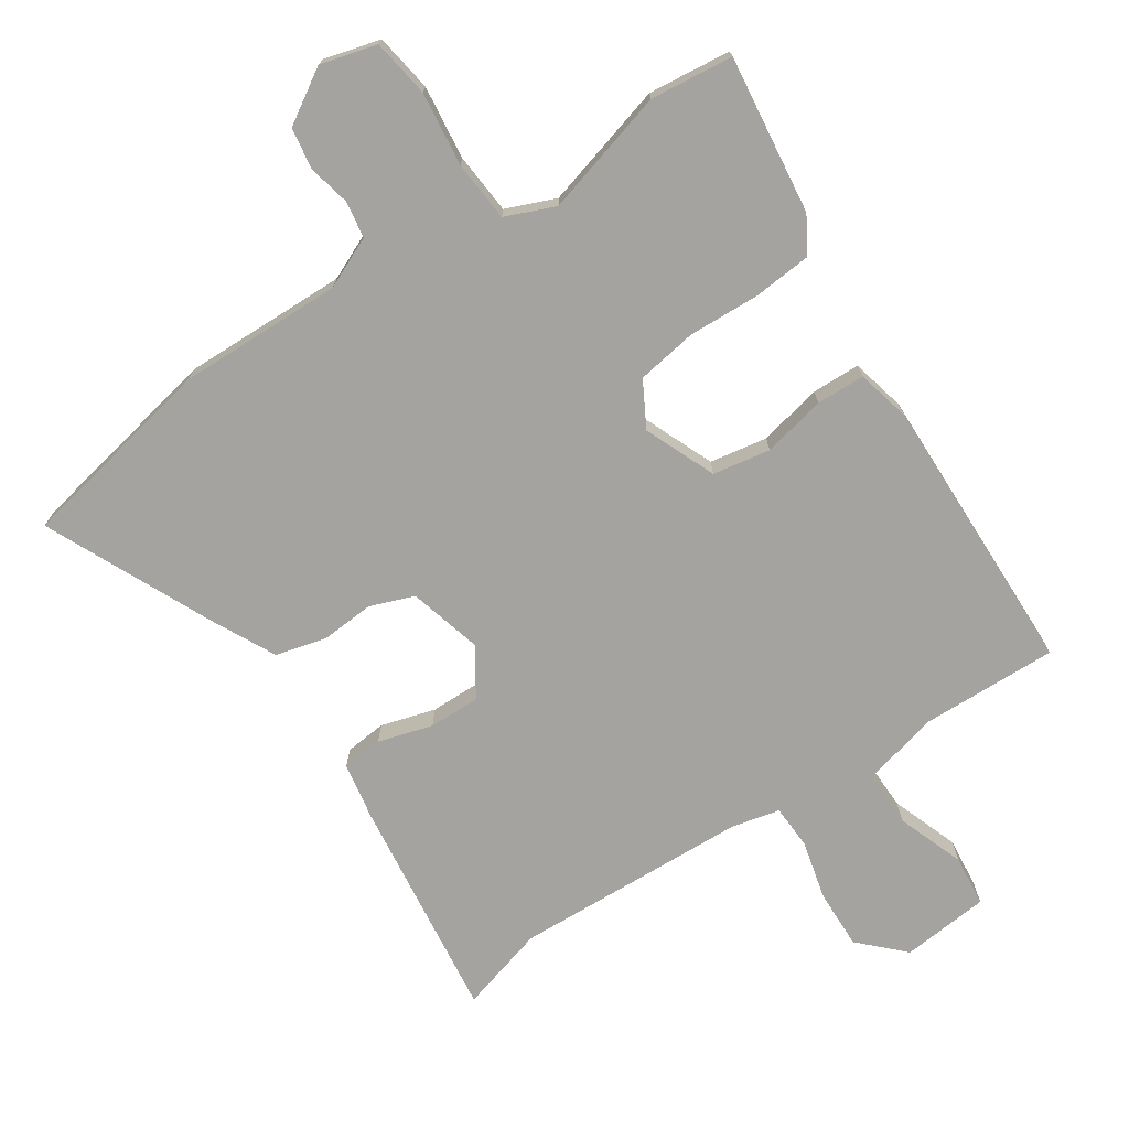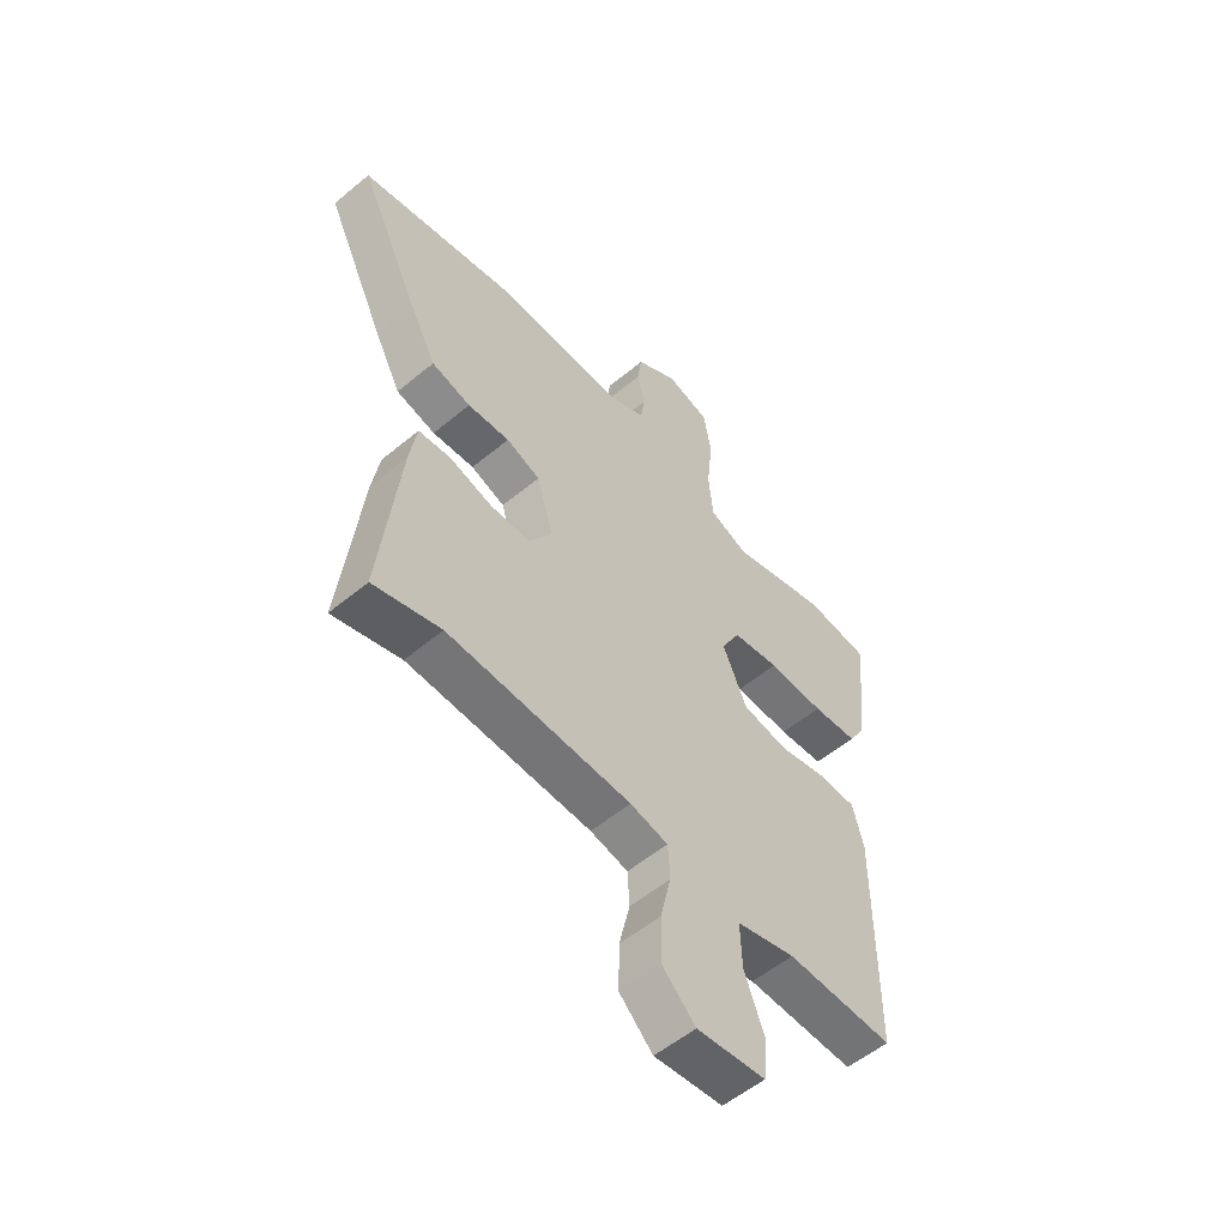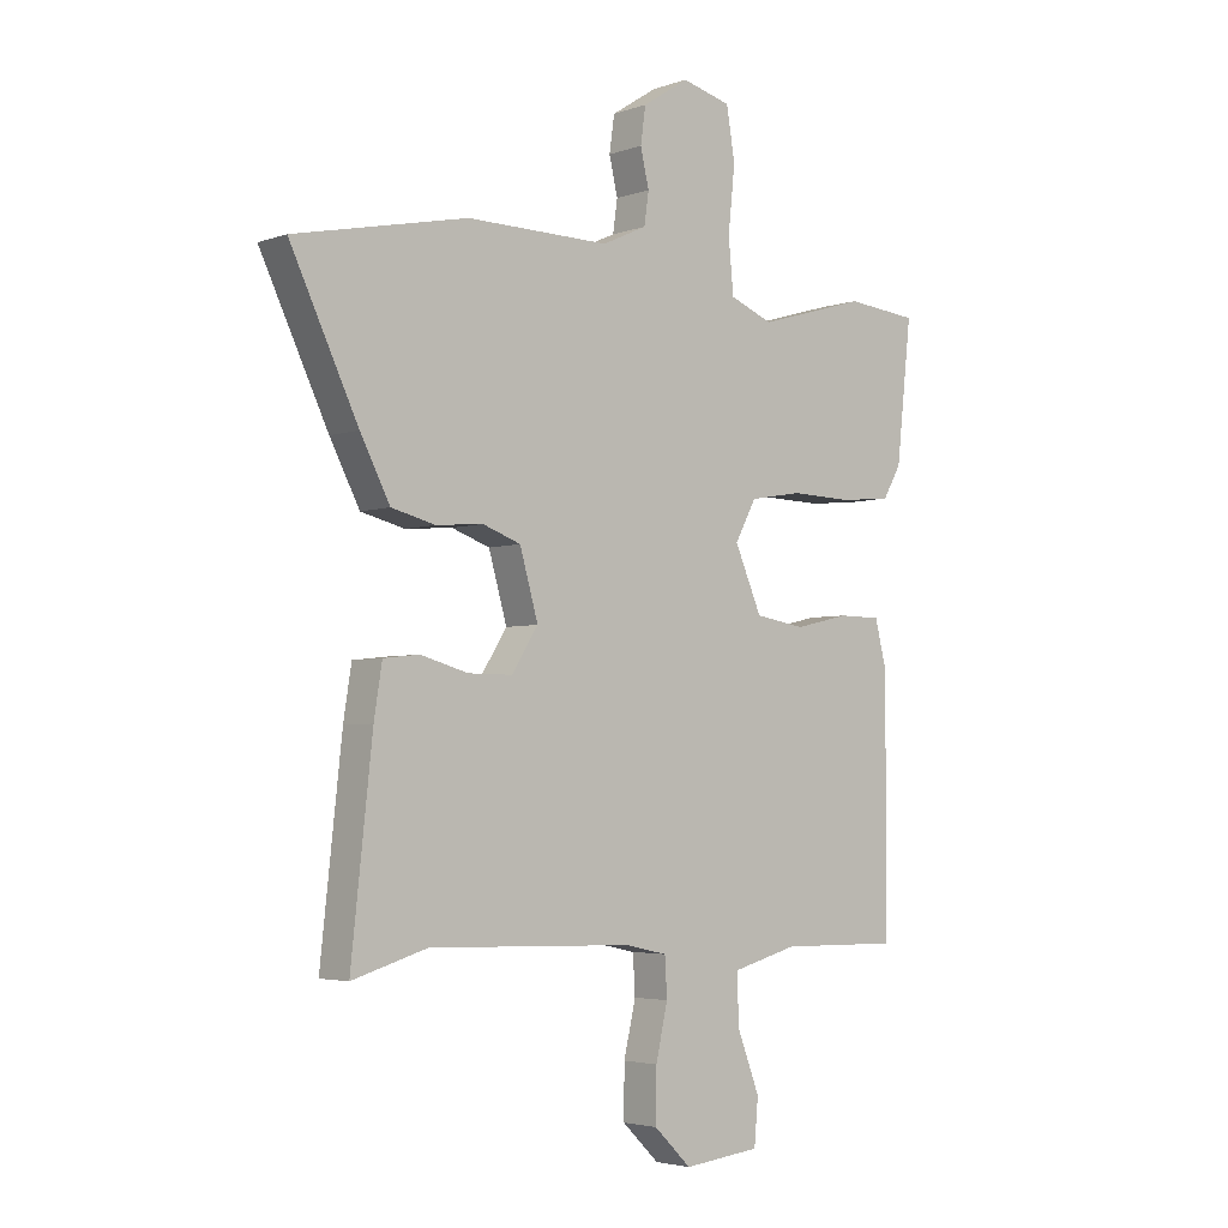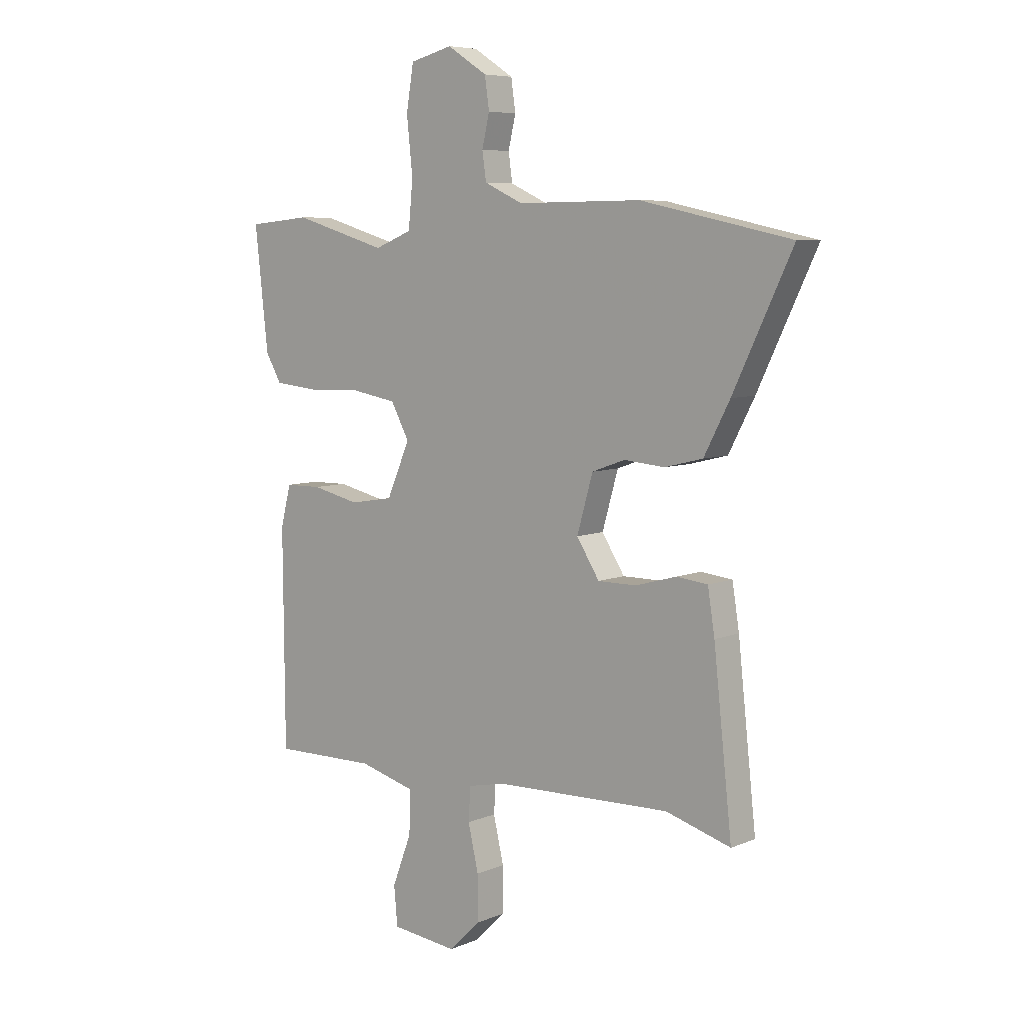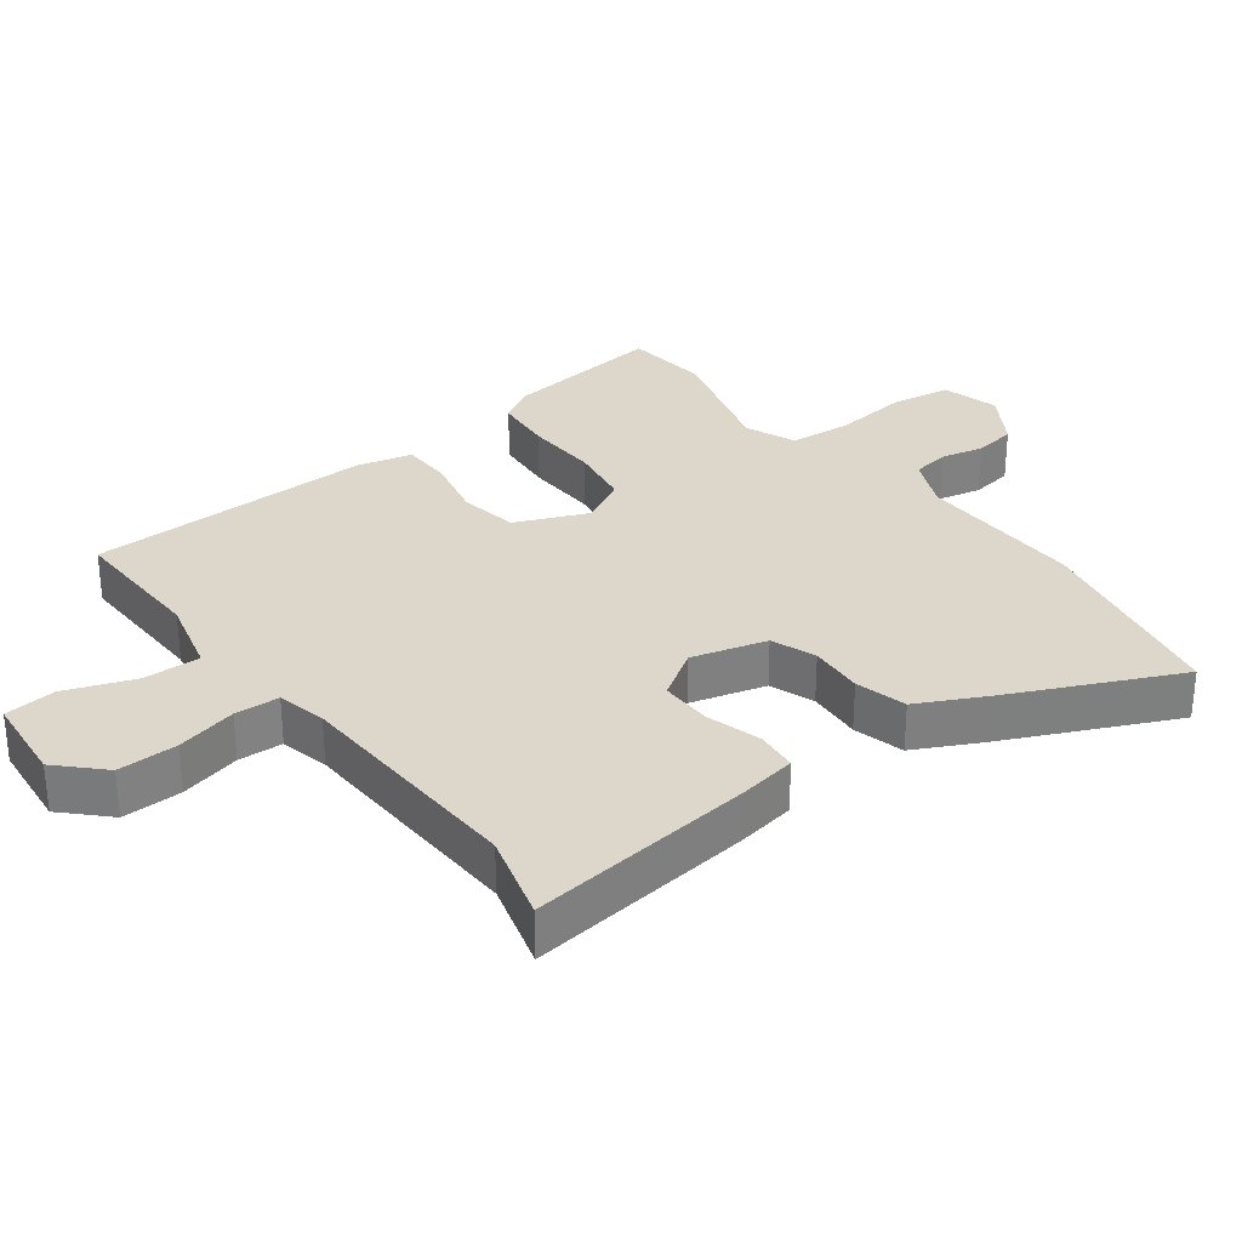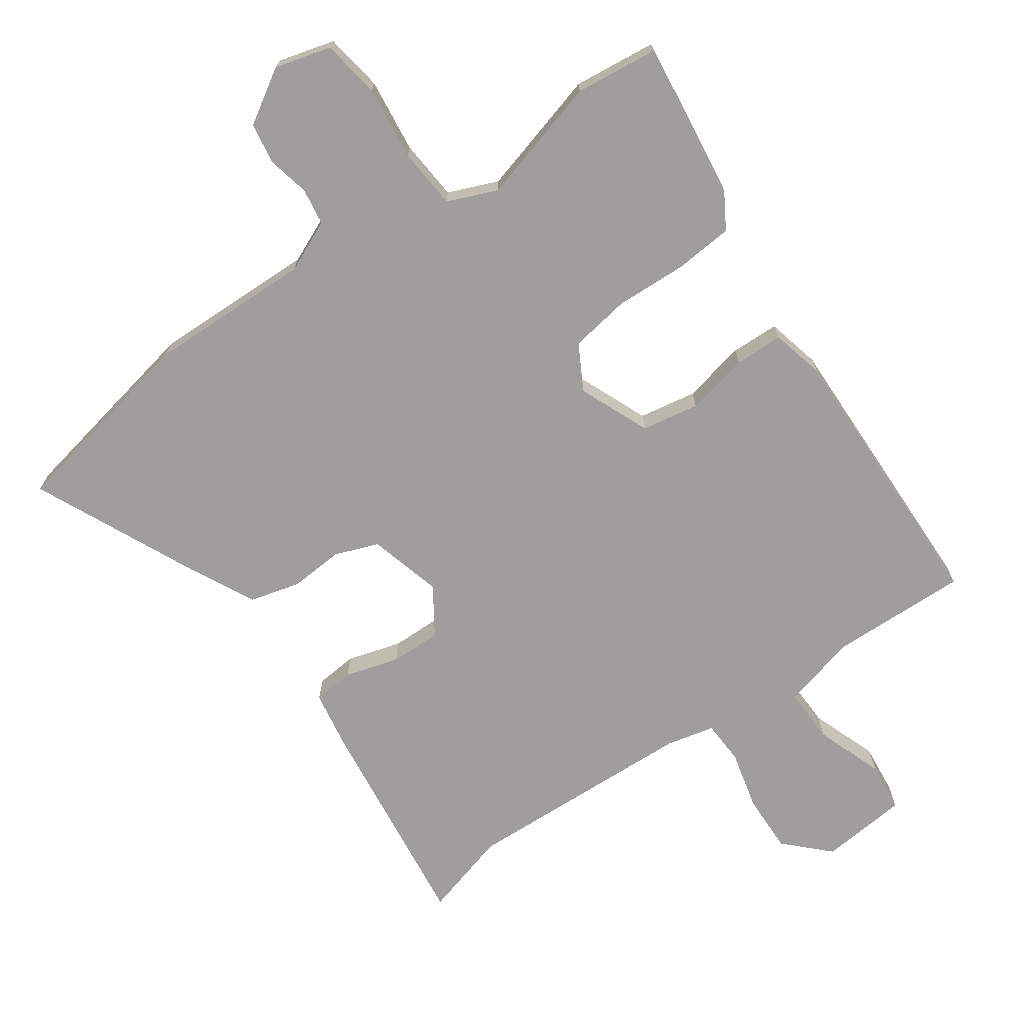
<metadata>
{"format":"obj","ext":"obj","renderer":"f3d","projection":"perspective","resolution":1024,"background":"white","views":[{"elev":-73.0,"azim":32.8,"up":"+Y"},{"elev":-55.5,"azim":-48.9,"up":"+Z"},{"elev":-3.8,"azim":-41.3,"up":"+Z"},{"elev":6.9,"azim":-139.9,"up":"+Z"},{"elev":30.7,"azim":-127.8,"up":"+Y"},{"elev":-70.9,"azim":34.2,"up":"+Y"}]}
</metadata>
<code>
v -0.423 0.07 -0.477
v -0.554 0.07 -0.516
v -0.517 0.07 -0.176
v -0.503 0.07 -0.088
v -0.44 0.07 -0.081
v -0.357 0.07 -0.104
v -0.279 0.07 -0.104
v -0.233 0.07 -0.032
v -0.265 0.07 0.08
v -0.332 0.07 0.104
v -0.414 0.07 0.097
v -0.491 0.07 0.116
v -0.543 0.07 0.216
v -0.662 0.07 0.465
v -0.359 0.07 0.53
v -0.108 0.07 0.528
v -0.03 0.07 0.564
v -0.022 0.07 0.62
v -0.037 0.07 0.684
v -0.028 0.07 0.747
v 0.053 0.07 0.799
v 0.139 0.07 0.777
v 0.154 0.07 0.688
v 0.142 0.07 0.575
v 0.151 0.07 0.482
v 0.227 0.07 0.452
v 0.417 0.07 0.508
v 0.544 0.07 0.496
v 0.517 0.07 0.254
v 0.485 0.07 0.199
v 0.396 0.07 0.19
v 0.286 0.07 0.193
v 0.194 0.07 0.177
v 0.157 0.07 0.108
v 0.204 0.07 0
v 0.292 0.07 -0.014
v 0.388 0.07 0.008
v 0.462 0.07 0.007
v 0.483 0.07 -0.075
v 0.48 0.07 -0.505
v 0.27 0.07 -0.502
v 0.155 0.07 -0.533
v 0.158 0.07 -0.619
v 0.197 0.07 -0.721
v 0.19 0.07 -0.799
v 0.056 0.07 -0.814
v -0.009 0.07 -0.751
v -0.008 0.07 -0.661
v 0.013 0.07 -0.57
v 0.009 0.07 -0.503
v -0.065 0.07 -0.487
v -0.423 0 -0.477
v -0.554 0 -0.516
v -0.517 0 -0.176
v -0.503 0 -0.088
v -0.44 0 -0.081
v -0.357 0 -0.104
v -0.279 0 -0.104
v -0.233 0 -0.032
v -0.265 0 0.08
v -0.332 0 0.104
v -0.414 0 0.097
v -0.491 0 0.116
v -0.543 0 0.216
v -0.662 0 0.465
v -0.359 0 0.53
v -0.108 0 0.528
v -0.03 0 0.564
v -0.022 0 0.62
v -0.037 0 0.684
v -0.028 0 0.747
v 0.053 0 0.799
v 0.139 0 0.777
v 0.154 0 0.688
v 0.142 0 0.575
v 0.151 0 0.482
v 0.227 0 0.452
v 0.417 0 0.508
v 0.544 0 0.496
v 0.517 0 0.254
v 0.485 0 0.199
v 0.396 0 0.19
v 0.286 0 0.193
v 0.194 0 0.177
v 0.157 0 0.108
v 0.204 0 0
v 0.292 0 -0.014
v 0.388 0 0.008
v 0.462 0 0.007
v 0.483 0 -0.075
v 0.48 0 -0.505
v 0.27 0 -0.502
v 0.155 0 -0.533
v 0.158 0 -0.619
v 0.197 0 -0.721
v 0.19 0 -0.799
v 0.056 0 -0.814
v -0.009 0 -0.751
v -0.008 0 -0.661
v 0.013 0 -0.57
v 0.009 0 -0.503
v -0.065 0 -0.487
f 46 47 48 49
f 46 49 50
f 43 44 45 46
f 42 43 46 50
f 41 42 50 51
f 39 40 41 51
f 36 37 38 39
f 35 36 39 51
f 29 30 31 32
f 29 32 33
f 26 27 28 29
f 25 26 29 33
f 21 22 23 24
f 21 24 25
f 18 19 20 21
f 17 18 21 25
f 16 17 25 33
f 10 11 12 13
f 9 10 13 14
f 3 4 5 6
f 1 2 3 6
f 1 6 7
f 34 35 51 1
f 9 14 15 16
f 8 9 16 33
f 8 33 34
f 1 7 8 34
f 100 99 98 97
f 101 100 97
f 97 96 95 94
f 101 97 94 93
f 102 101 93 92
f 102 92 91 90
f 90 89 88 87
f 102 90 87 86
f 83 82 81 80
f 84 83 80
f 80 79 78 77
f 84 80 77 76
f 75 74 73 72
f 76 75 72
f 72 71 70 69
f 76 72 69 68
f 84 76 68 67
f 64 63 62 61
f 65 64 61 60
f 57 56 55 54
f 57 54 53 52
f 58 57 52
f 52 102 86 85
f 67 66 65 60
f 84 67 60 59
f 85 84 59
f 85 59 58 52
f 1 52 53 2
f 2 53 54 3
f 3 54 55 4
f 4 55 56 5
f 5 56 57 6
f 6 57 58 7
f 7 58 59 8
f 8 59 60 9
f 9 60 61 10
f 10 61 62 11
f 11 62 63 12
f 12 63 64 13
f 13 64 65 14
f 14 65 66 15
f 15 66 67 16
f 16 67 68 17
f 17 68 69 18
f 18 69 70 19
f 19 70 71 20
f 20 71 72 21
f 21 72 73 22
f 22 73 74 23
f 23 74 75 24
f 24 75 76 25
f 25 76 77 26
f 26 77 78 27
f 27 78 79 28
f 28 79 80 29
f 29 80 81 30
f 30 81 82 31
f 31 82 83 32
f 32 83 84 33
f 33 84 85 34
f 34 85 86 35
f 35 86 87 36
f 36 87 88 37
f 37 88 89 38
f 38 89 90 39
f 39 90 91 40
f 40 91 92 41
f 41 92 93 42
f 42 93 94 43
f 43 94 95 44
f 44 95 96 45
f 45 96 97 46
f 46 97 98 47
f 47 98 99 48
f 48 99 100 49
f 49 100 101 50
f 50 101 102 51
f 51 102 52 1

</code>
